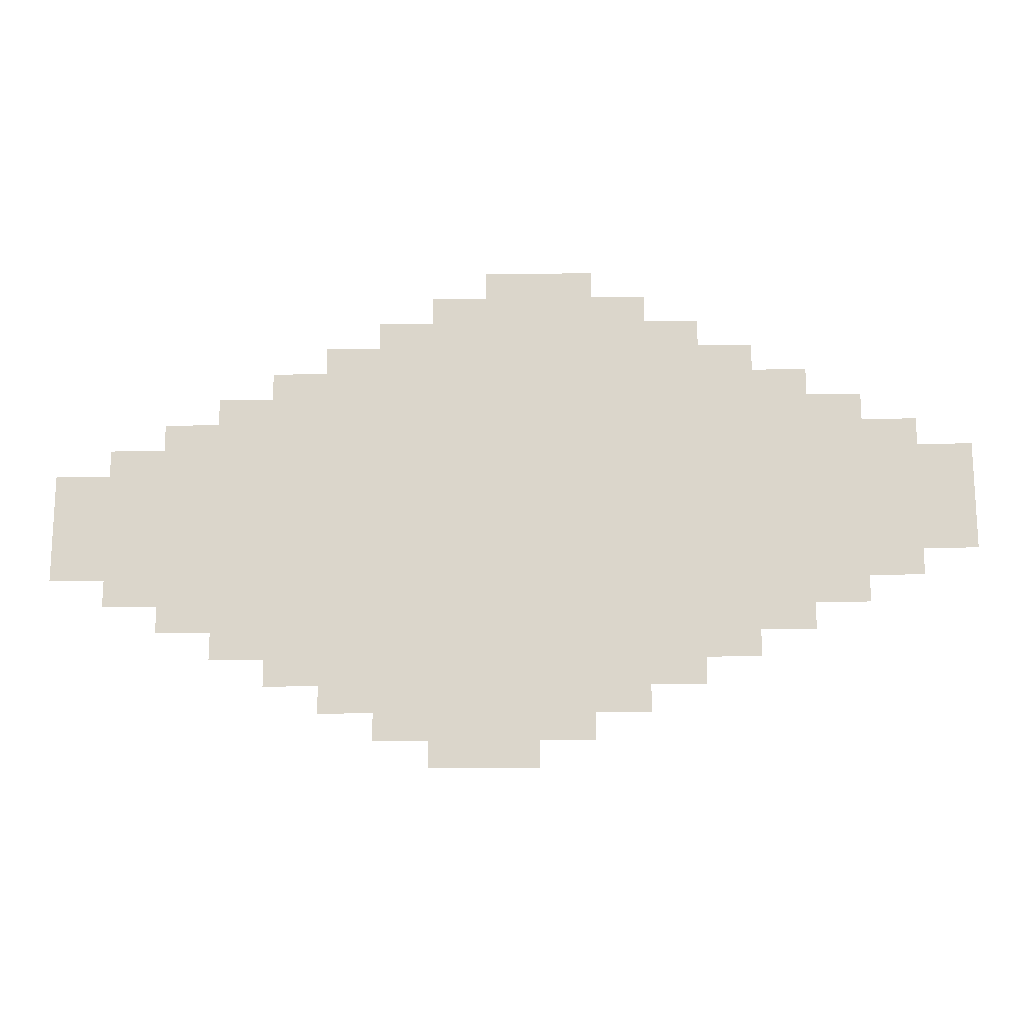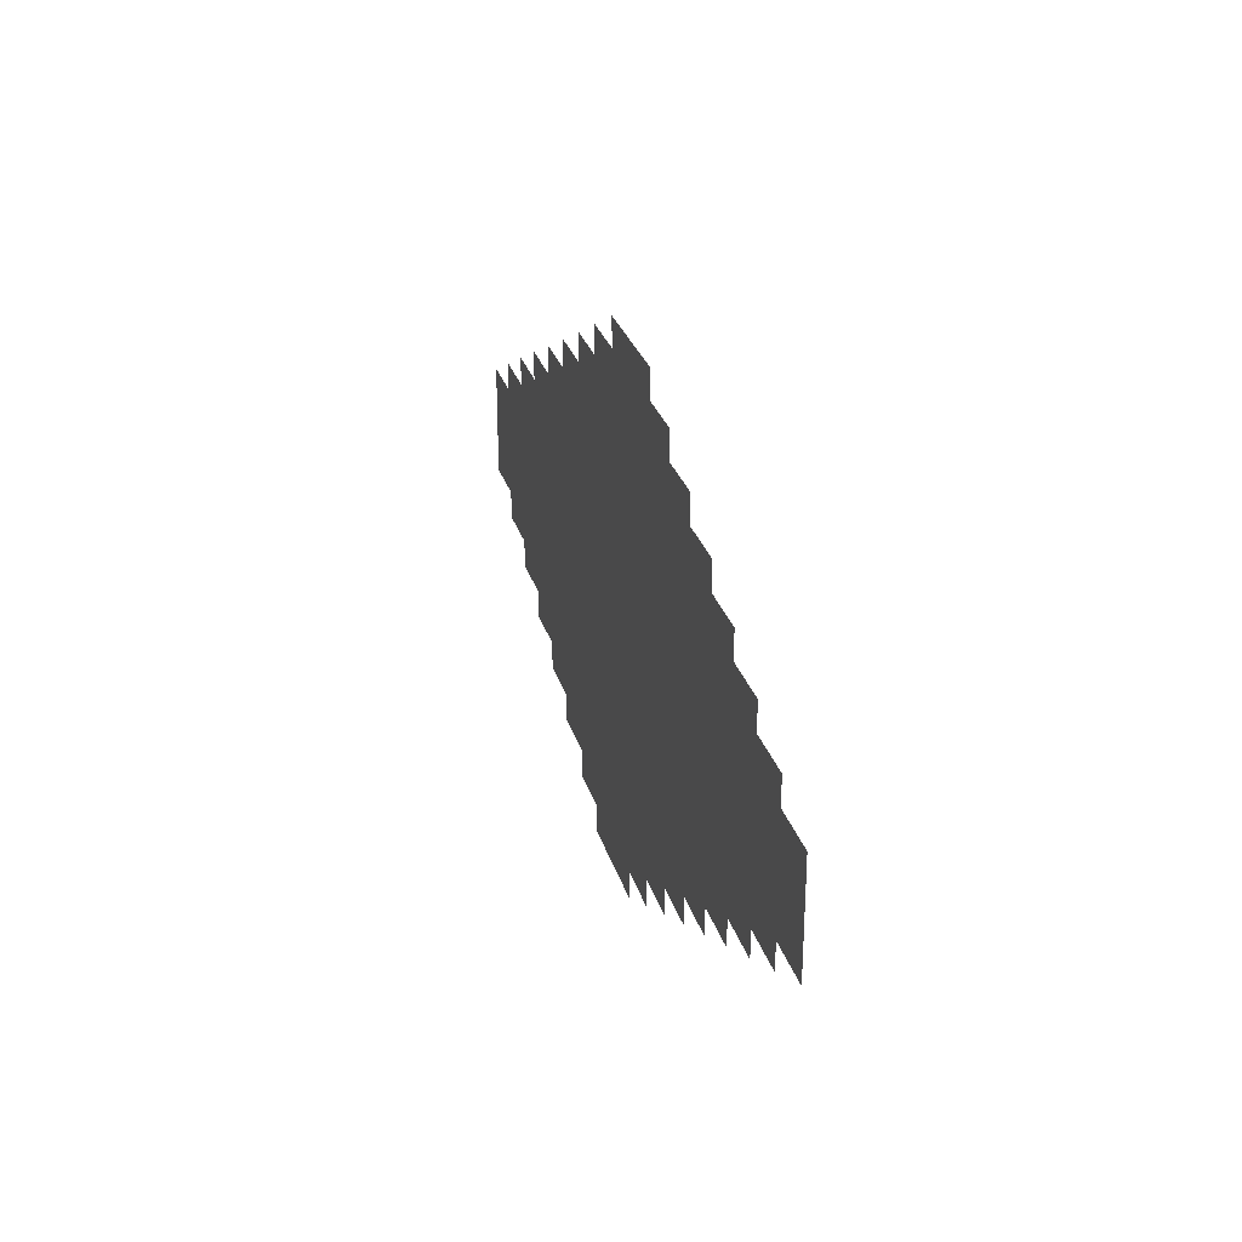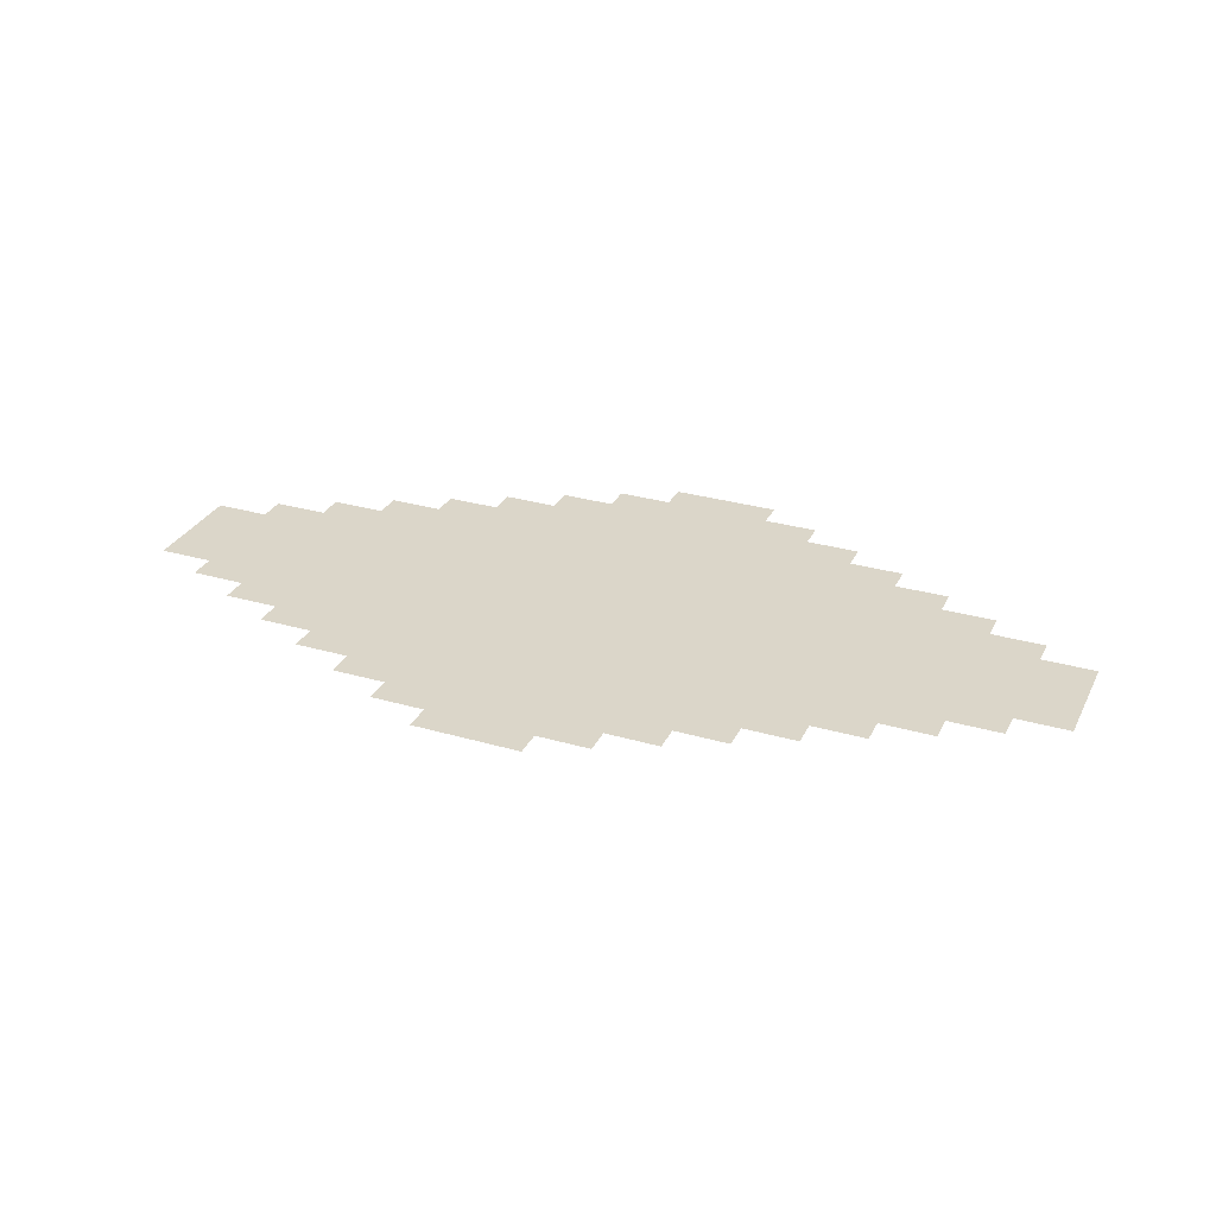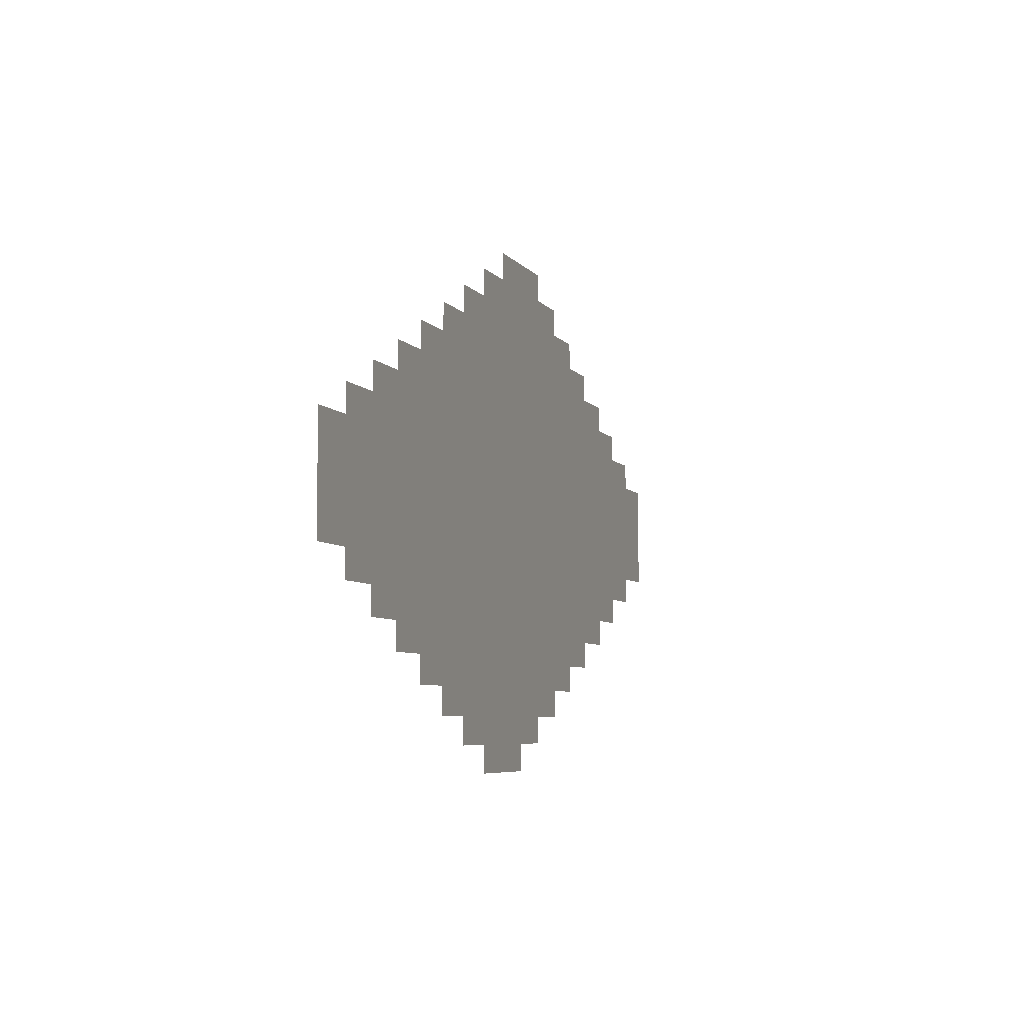
<metadata>
{"format":"obj","ext":"obj","renderer":"f3d","projection":"perspective","resolution":1024,"background":"white","views":[{"elev":-16.9,"azim":1.7,"up":"+Y"},{"elev":28.2,"azim":74.7,"up":"+Y"},{"elev":30.1,"azim":-157.2,"up":"+Z"},{"elev":-5.9,"azim":-70.6,"up":"+Y"}]}
</metadata>
<code>
v -19.68 -7.36 0
v -20.96 -7.36 0
v -20.96 -6.08 0
v -19.68 -6.08 0
v -19.04 -7.04 0
v -20.32 -7.04 0
v -20.32 -5.76 0
v -19.04 -5.76 0
v -18.4 -6.72 0
v -19.68 -6.72 0
v -19.68 -5.44 0
v -18.4 -5.44 0
v -17.76 -6.4 0
v -19.04 -6.4 0
v -19.04 -5.12 0
v -17.76 -5.12 0
v -19.04 -7.68 0
v -20.32 -7.68 0
v -20.32 -6.4 0
v -17.12 -6.08 0
v -18.4 -6.08 0
v -18.4 -4.8 0
v -17.12 -4.8 0
v -18.4 -7.36 0
v -16.48 -5.76 0
v -17.76 -5.76 0
v -17.76 -4.48 0
v -16.48 -4.48 0
v -17.76 -7.04 0
v -15.84 -5.44 0
v -17.12 -5.44 0
v -17.12 -4.16 0
v -15.84 -4.16 0
v -17.12 -6.72 0
v -18.4 -8 0
v -19.68 -8 0
v -15.2 -5.12 0
v -16.48 -5.12 0
v -16.48 -3.84 0
v -15.2 -3.84 0
v -16.48 -6.4 0
v -17.76 -7.68 0
v -14.56 -4.8 0
v -15.84 -4.8 0
v -15.84 -3.52 0
v -14.56 -3.52 0
v -15.84 -6.08 0
v -17.12 -7.36 0
v -15.2 -5.76 0
v -15.2 -4.48 0
v -16.48 -7.04 0
v -17.76 -8.32 0
v -19.04 -8.32 0
v -14.56 -5.44 0
v -14.56 -4.16 0
v -15.84 -6.72 0
v -17.12 -8 0
v -13.92 -5.12 0
v -13.92 -3.84 0
v -15.2 -6.4 0
v -16.48 -7.68 0
v -14.56 -6.08 0
v -15.84 -7.36 0
v -17.12 -8.64 0
v -18.4 -8.64 0
v -13.92 -5.76 0
v -13.92 -4.48 0
v -15.2 -7.04 0
v -16.48 -8.32 0
v -13.28 -5.44 0
v -13.28 -4.16 0
v -14.56 -6.72 0
v -15.84 -8 0
v -13.92 -6.4 0
v -15.2 -7.68 0
v -16.48 -8.96 0
v -17.76 -8.96 0
v -13.28 -6.08 0
v -13.28 -4.8 0
v -14.56 -7.36 0
v -15.84 -8.64 0
v -12.64 -5.76 0
v -12.64 -4.48 0
v -13.92 -7.04 0
v -15.2 -8.32 0
v -13.28 -6.72 0
v -14.56 -8 0
v -15.84 -9.28 0
v -17.12 -9.28 0
v -12.64 -6.4 0
v -12.64 -5.12 0
v -13.92 -7.68 0
v -15.2 -8.96 0
v -12 -6.08 0
v -12 -4.8 0
v -13.28 -7.36 0
v -14.56 -8.64 0
v -12.64 -7.04 0
v -13.92 -8.32 0
v -15.2 -9.6 0
v -16.48 -9.6 0
v -12 -6.72 0
v -12 -5.44 0
v -13.28 -8 0
v -14.56 -9.28 0
v -11.36 -6.4 0
v -11.36 -5.12 0
v -12.64 -7.68 0
v -13.92 -8.96 0
v -12 -7.36 0
v -13.28 -8.64 0
v -11.36 -7.04 0
v -11.36 -5.76 0
v -12.64 -8.32 0
v -10.72 -6.72 0
v -10.72 -5.44 0
v -12 -8 0
v -11.36 -7.68 0
v -10.72 -7.36 0
v -10.72 -6.08 0
v -10.08 -7.04 0
v -10.08 -5.76 0
g mesh_0001
f 1 2 3 4
f 5 6 7 8
f 9 10 11 12
f 13 14 15 16
f 17 18 19 14
f 20 21 22 23
f 24 1 4 21
f 25 26 27 28
f 29 5 8 26
f 30 31 32 33
f 34 9 12 31
f 35 36 10 9
f 37 38 39 40
f 41 13 16 38
f 42 17 14 13
f 43 44 45 46
f 47 20 23 44
f 48 24 21 20
f 49 25 28 50
f 51 29 26 25
f 52 53 5 29
f 54 30 33 55
f 56 34 31 30
f 57 35 9 34
f 58 37 40 59
f 60 41 38 37
f 61 42 13 41
f 62 47 44 43
f 63 48 20 47
f 64 65 24 48
f 66 49 50 67
f 68 51 25 49
f 69 52 29 51
f 70 54 55 71
f 72 56 30 54
f 73 57 34 56
f 74 60 37 58
f 75 61 41 60
f 76 77 42 61
f 78 62 43 79
f 80 63 47 62
f 81 64 48 63
f 82 66 67 83
f 84 68 49 66
f 85 69 51 68
f 86 72 54 70
f 87 73 56 72
f 88 89 57 73
f 90 74 58 91
f 92 75 60 74
f 93 76 61 75
f 94 78 79 95
f 96 80 62 78
f 97 81 63 80
f 98 84 66 82
f 99 85 68 84
f 100 101 69 85
f 102 86 70 103
f 104 87 72 86
f 105 88 73 87
f 106 90 91 107
f 108 92 74 90
f 109 93 75 92
f 110 96 78 94
f 111 97 80 96
f 112 98 82 113
f 114 99 84 98
f 115 102 103 116
f 117 104 86 102
f 118 108 90 106
f 119 110 94 120
f 121 112 113 122
g mesh_0002
f 1 2 3 4
f 5 6 7 8
f 9 10 11 12
f 13 14 15 16
f 17 18 19 14
f 20 21 22 23
f 25 26 27 28
f 30 31 32 33
f 35 36 10 9
f 37 38 39 40
f 43 44 45 46
f 52 53 5 29
f 58 37 40 59
f 63 48 20 47
f 64 65 24 48
f 68 51 25 49
f 70 54 55 71
f 72 56 30 54
f 75 61 41 60
f 76 77 42 61
f 80 63 47 62
f 82 66 67 83
f 84 68 49 66
f 88 89 57 73
f 94 78 79 95
f 100 101 69 85
f 105 88 73 87
f 106 90 91 107
f 109 93 75 92
f 111 97 80 96
f 114 99 84 98
f 115 102 103 116
f 117 104 86 102
f 118 108 90 106
f 119 110 94 120
f 121 112 113 122

</code>
